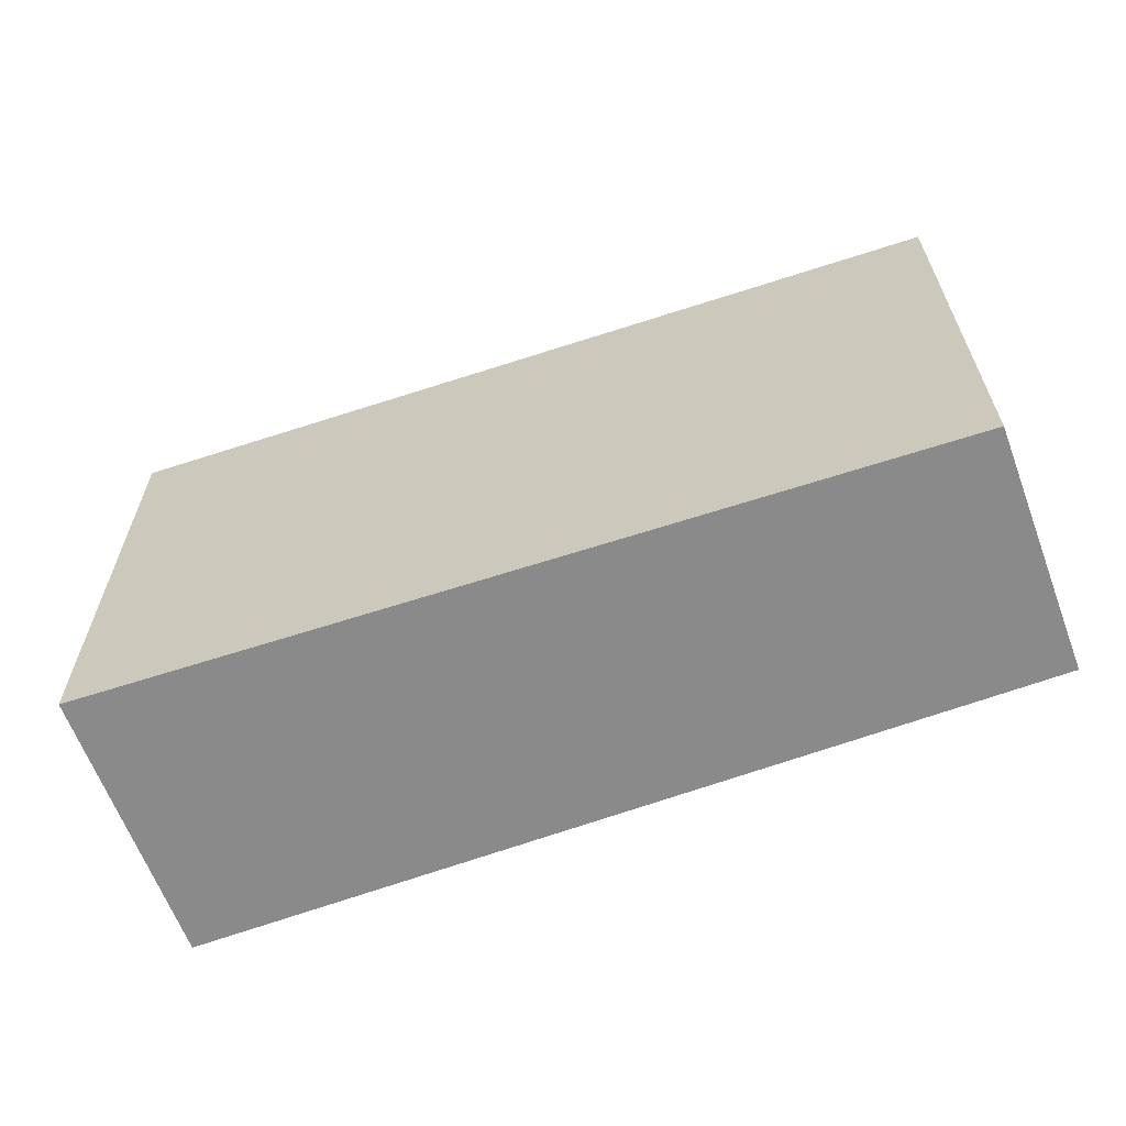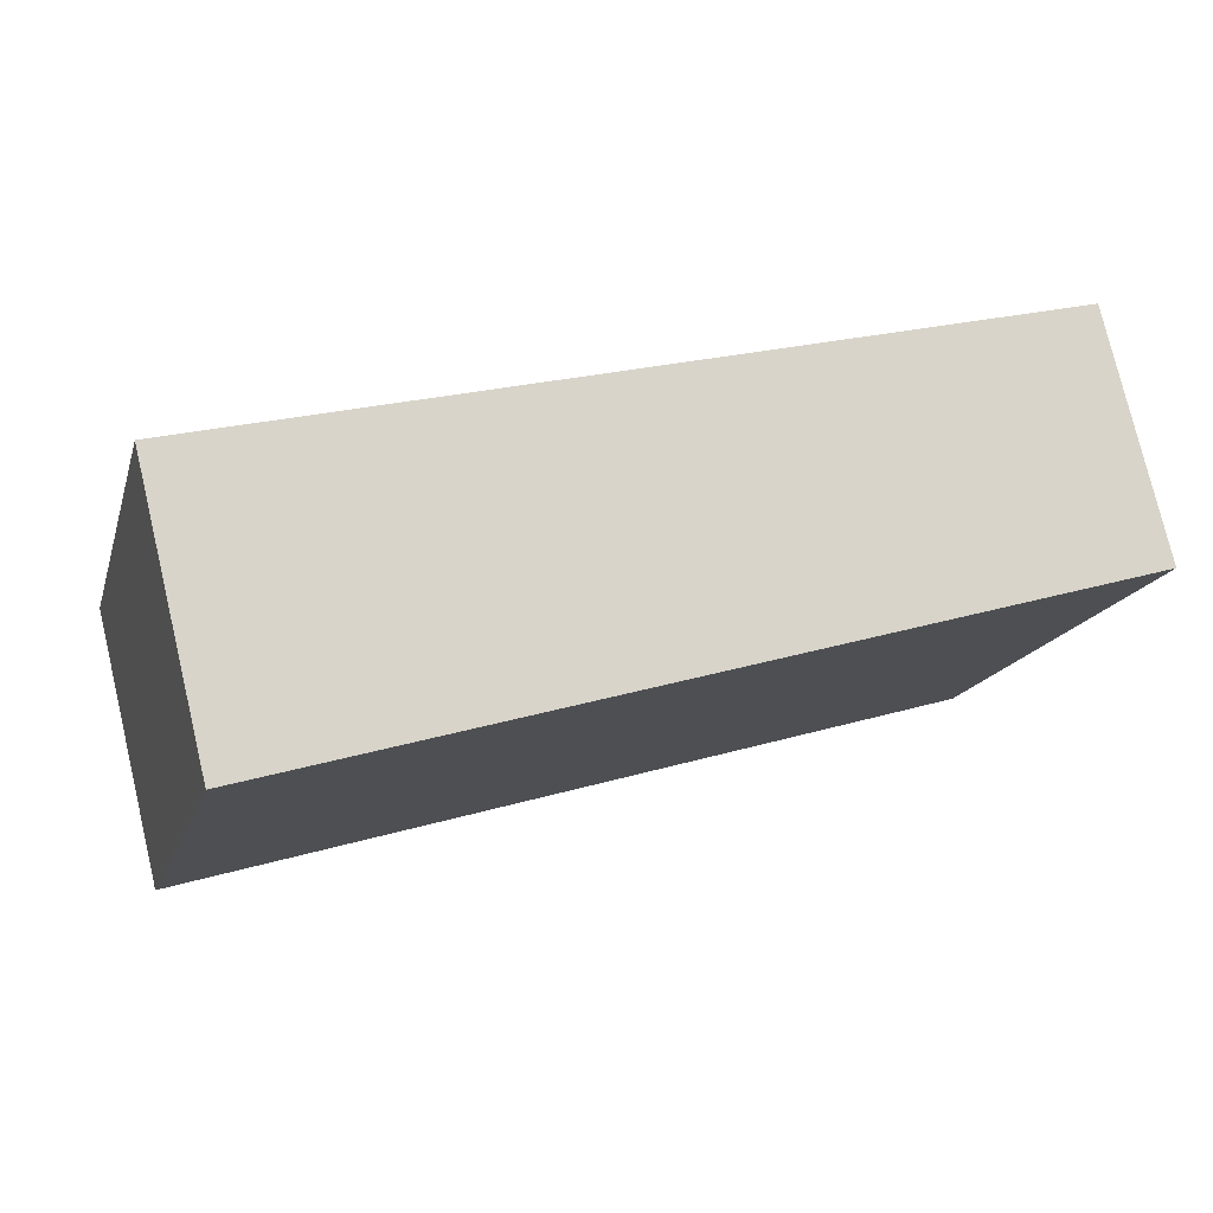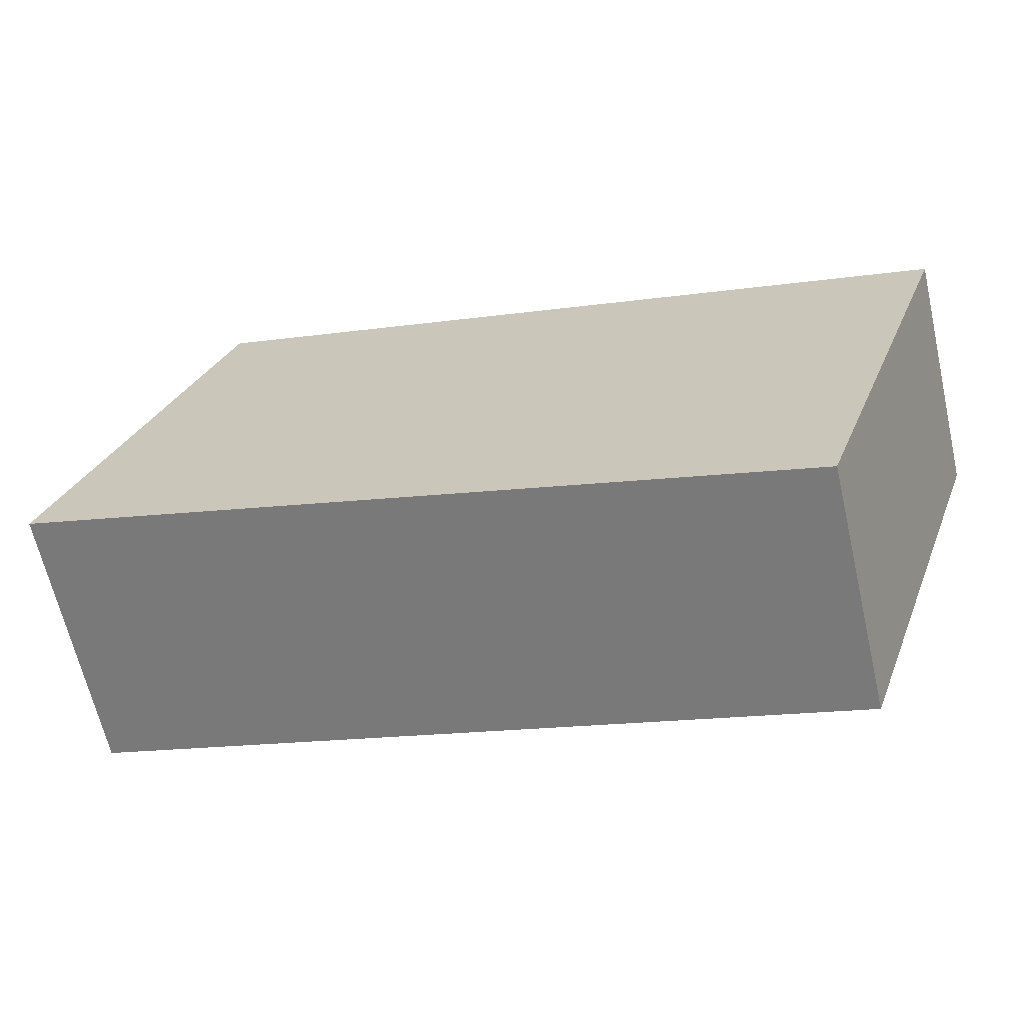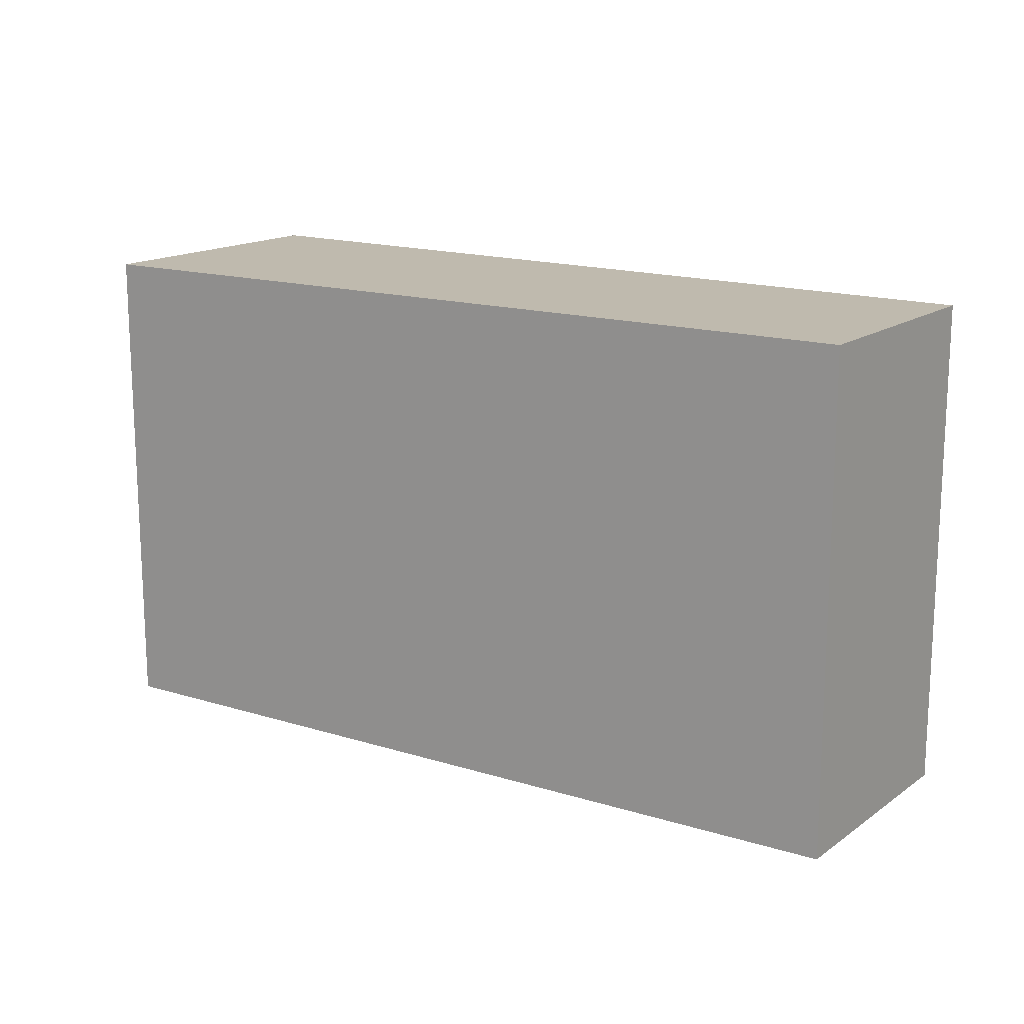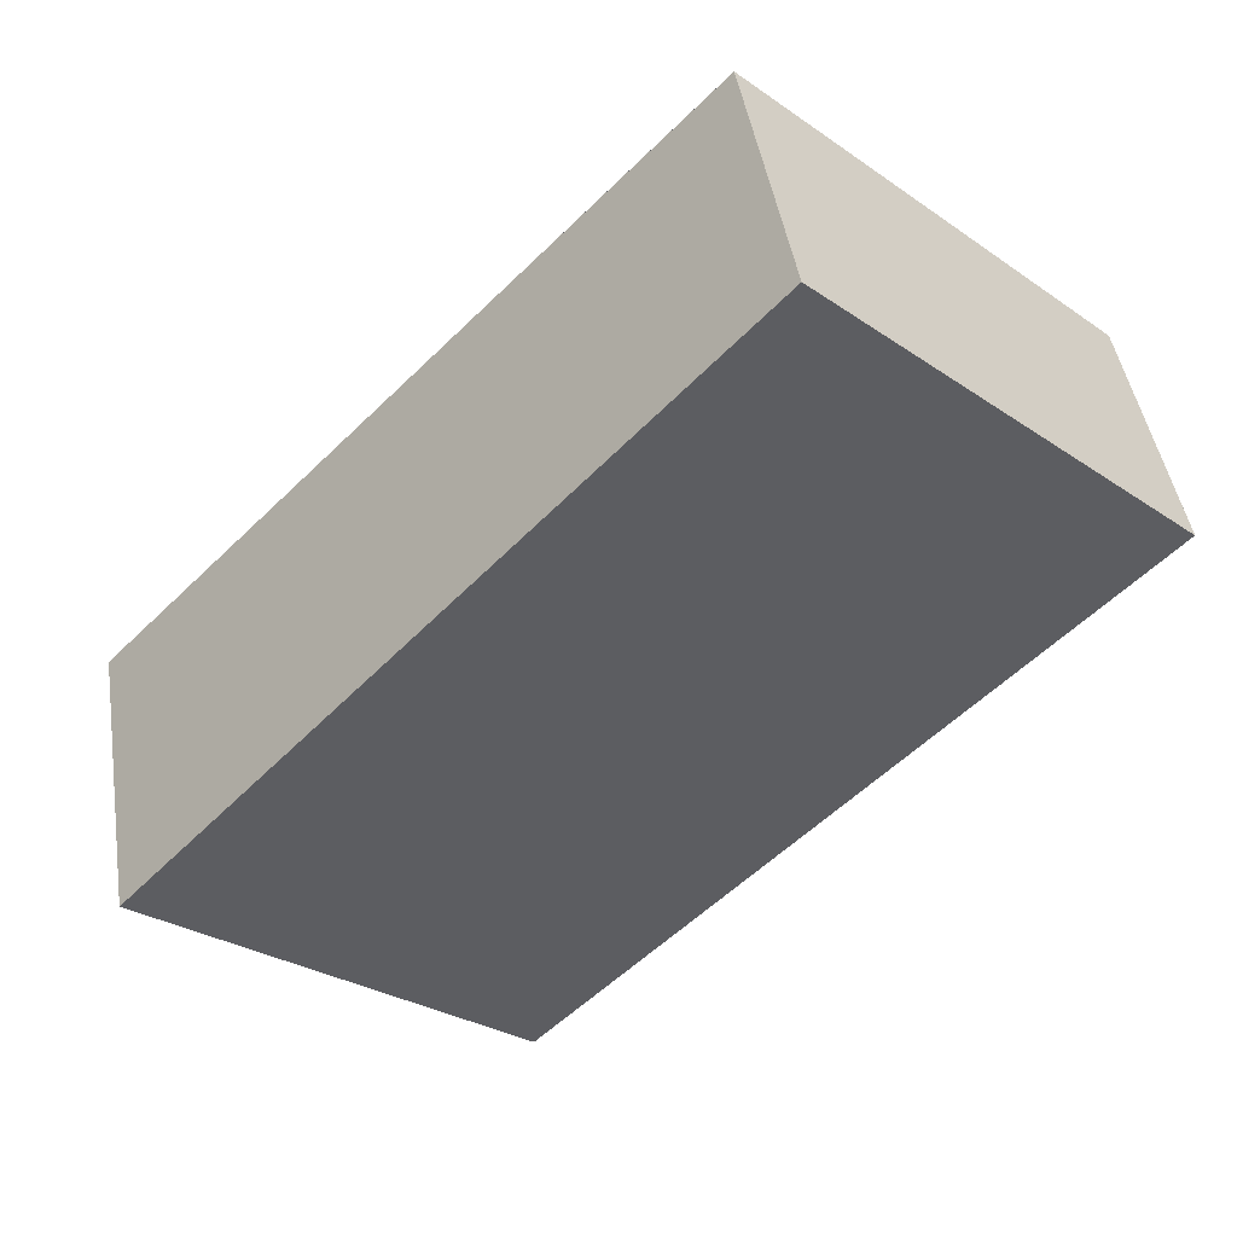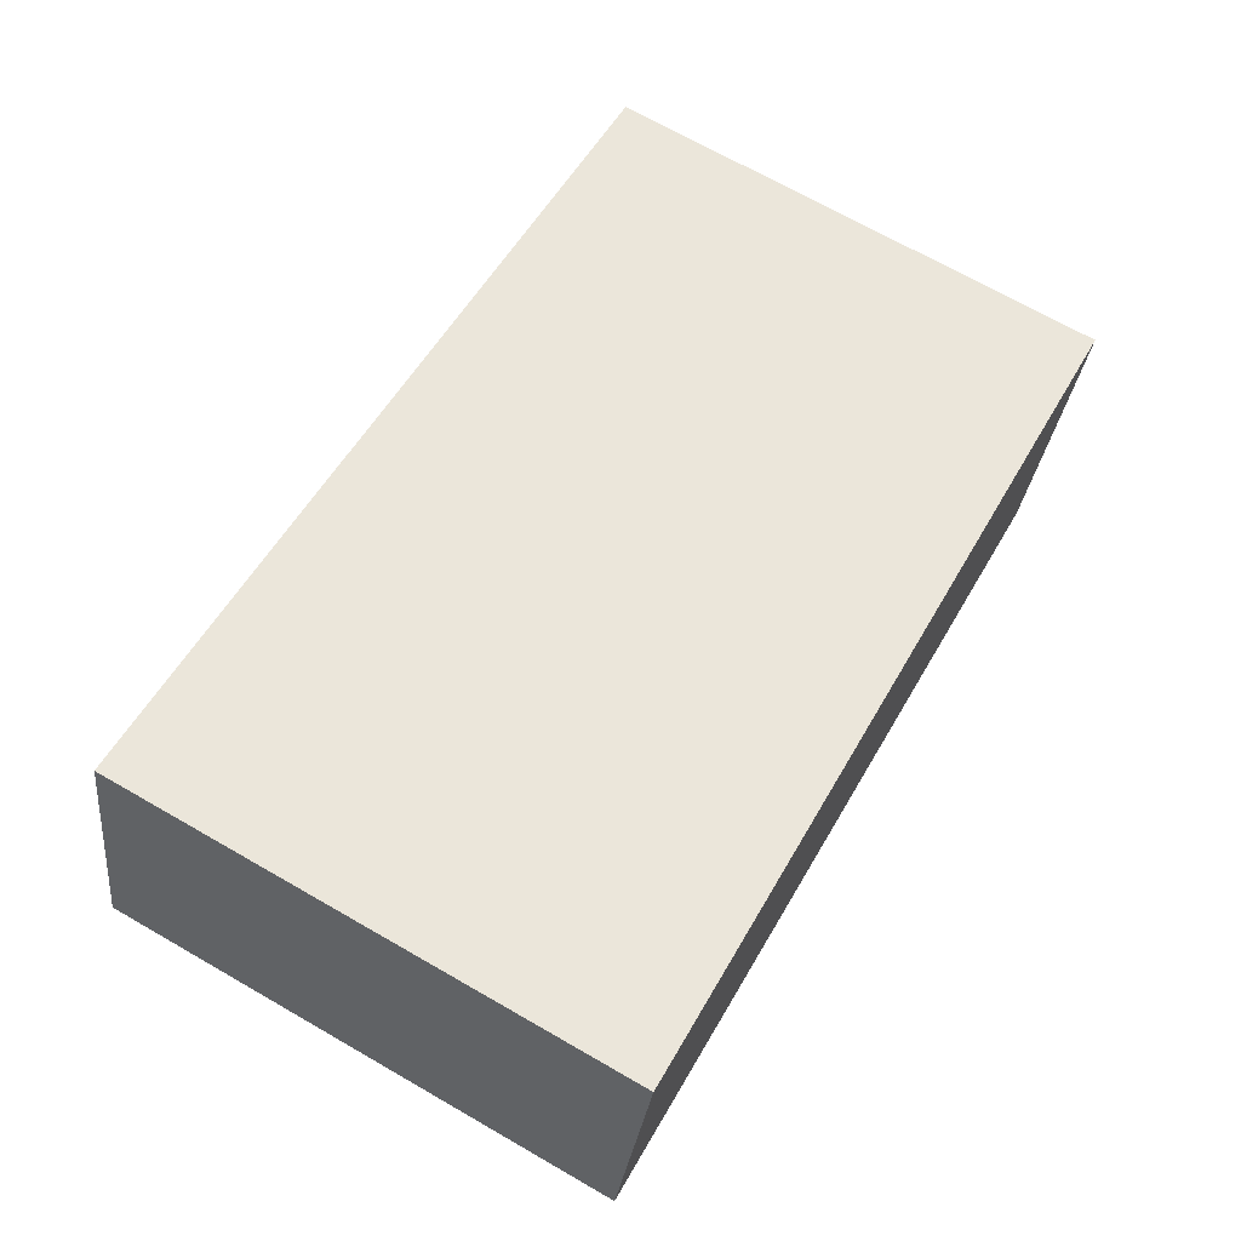
<metadata>
{"format":"obj","ext":"obj","renderer":"f3d","projection":"perspective","resolution":1024,"background":"white","views":[{"elev":-63.4,"azim":-145.7,"up":"+Y"},{"elev":-15.8,"azim":165.3,"up":"+Z"},{"elev":28.2,"azim":-161.0,"up":"+Z"},{"elev":15.8,"azim":-131.0,"up":"+Y"},{"elev":-29.8,"azim":-134.3,"up":"+Z"},{"elev":70.0,"azim":-60.2,"up":"+Z"}]}
</metadata>
<code>
v  0 1.421 8.701e-17
v  2.538 1.421 0.103
v  2.346 1.421 -0.677
v  0.169 1.421 0.686
v  2.346 4.145e-17 -0.677
v  0 0 0
v  0.169 -4.201e-17 0.686
v  2.538 -6.307e-18 0.103
g defaultobject
f 1 2 3
f 2 1 4
f 5 1 3
f 1 5 6
f 6 4 1
f 4 6 7
f 7 2 4
f 2 7 8
f 8 3 2
f 3 8 5
f 8 6 5
f 6 8 7

</code>
